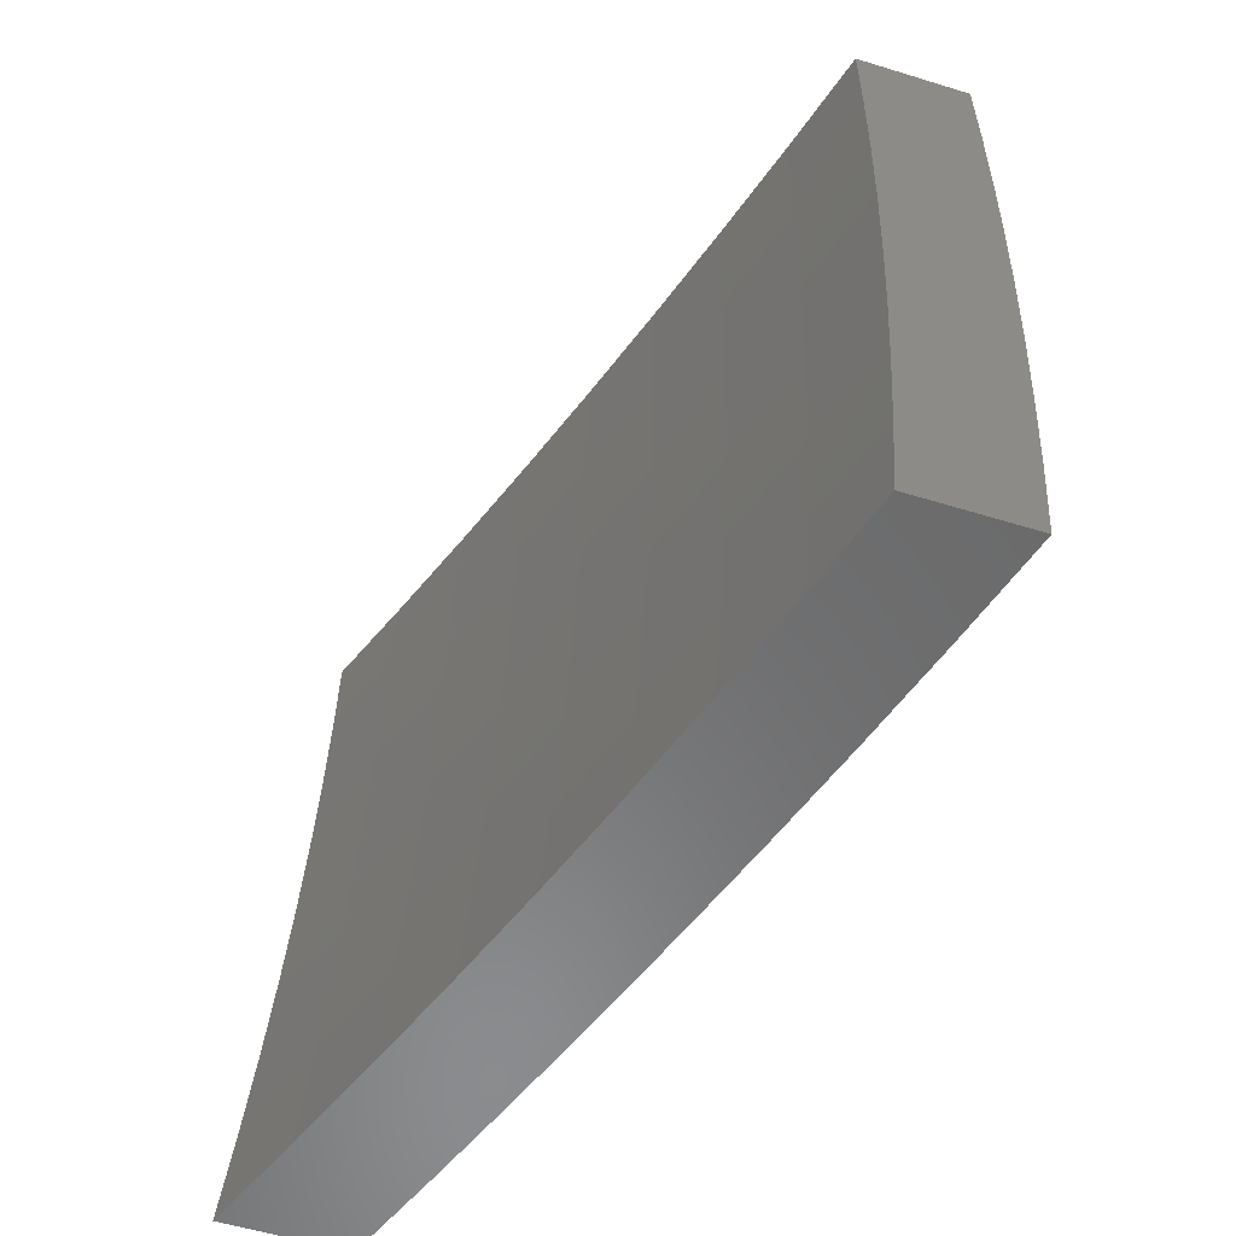
<metadata>
{"format":"stl","ext":"stl","renderer":"f3d","projection":"perspective","resolution":1024,"background":"white","views":[{"elev":-57.0,"azim":-17.7,"up":"+Z"}]}
</metadata>
<code>
# stl→obj: 400 verts, 796 faces
v 10.79 3.127 -1
v 10.8 3.116 -0.9683
v 10.83 3 -1
v 10.8 3.117 -0.9367
v 10.84 3 -0.8752
v 10.81 3.118 -0.905
v 10.81 3.118 -0.8734
v 10.77 3.245 -0.8734
v 10.77 3.246 -0.8419
v 10.73 3.373 -0.8419
v 10.73 3.373 -0.8103
v 10.69 3.5 -0.8103
v 10.69 3.501 -0.7788
v 10.65 3.627 -0.7788
v 10.65 3.628 -0.7473
v 10.6 3.754 -0.7473
v 10.6 3.755 -0.7158
v 10.56 3.881 -0.7158
v 10.56 3.882 -0.6844
v 10.51 4 -0.7504
v 10.52 4 -0.6255
v 10.76 3.243 -0.9683
v 10.76 3.253 -1
v 10.72 3.37 -0.9683
v 10.71 3.379 -1
v 10.68 3.496 -0.9683
v 10.67 3.504 -1
v 10.63 3.623 -0.9683
v 10.63 3.629 -1
v 10.59 3.749 -0.9683
v 10.58 3.753 -1
v 10.54 3.875 -0.9683
v 10.54 3.877 -1
v 10.49 4 -1
v 10.54 3.876 -0.9367
v 10.5 4 -0.8753
v 10.55 3.877 -0.905
v 10.55 3.878 -0.8734
v 10.59 3.751 -0.905
v 10.6 3.752 -0.8734
v 10.64 3.624 -0.905
v 10.64 3.625 -0.8734
v 10.68 3.498 -0.905
v 10.69 3.499 -0.8734
v 10.73 3.371 -0.905
v 10.73 3.372 -0.8734
v 10.77 3.245 -0.905
v 10.55 3.879 -0.8103
v 10.55 3.878 -0.8419
v 10.52 4 -0.5005
v 10.56 3.884 -0.5589
v 10.56 3.884 -0.5902
v 10.56 3.883 -0.6216
v 10.61 3.757 -0.6216
v 10.61 3.756 -0.6529
v 10.65 3.63 -0.6529
v 10.65 3.629 -0.6844
v 10.7 3.503 -0.6844
v 10.69 3.502 -0.7158
v 10.74 3.375 -0.7158
v 10.74 3.375 -0.7473
v 10.78 3.248 -0.7473
v 10.77 3.247 -0.7788
v 10.81 3.12 -0.7788
v 10.81 3.12 -0.8103
v 10.85 3 -0.7504
v 10.53 4 -0.3754
v 10.57 3.886 -0.4338
v 10.57 3.886 -0.465
v 10.57 3.885 -0.4963
v 10.62 3.759 -0.4963
v 10.61 3.758 -0.5276
v 10.66 3.632 -0.5276
v 10.66 3.631 -0.5589
v 10.7 3.505 -0.5589
v 10.7 3.504 -0.5902
v 10.74 3.377 -0.5902
v 10.74 3.377 -0.6216
v 10.78 3.25 -0.6216
v 10.78 3.249 -0.6529
v 10.82 3.122 -0.6529
v 10.82 3.122 -0.6844
v 10.86 3 -0.6255
v 10.53 4 -0.2503
v 10.57 3.887 -0.3092
v 10.57 3.887 -0.3715
v 10.62 3.76 -0.4338
v 10.62 3.759 -0.465
v 10.66 3.633 -0.465
v 10.66 3.632 -0.4963
v 10.71 3.505 -0.4963
v 10.7 3.505 -0.5276
v 10.75 3.378 -0.5276
v 10.75 3.378 -0.5589
v 10.79 3.251 -0.5589
v 10.78 3.25 -0.5902
v 10.82 3.123 -0.5902
v 10.82 3.123 -0.6216
v 10.53 4 -0.1252
v 10.58 3.888 -0.1852
v 10.57 3.888 -0.2471
v 10.62 3.761 -0.3092
v 10.62 3.76 -0.3715
v 10.67 3.634 -0.3715
v 10.66 3.633 -0.4338
v 10.71 3.506 -0.4338
v 10.71 3.506 -0.465
v 10.75 3.379 -0.465
v 10.75 3.379 -0.4963
v 10.79 3.252 -0.4963
v 10.79 3.251 -0.5276
v 10.83 3.124 -0.5276
v 10.83 3.123 -0.5589
v 10.86 3 -0.5005
v 10.53 4 0
v 10.58 3.889 -0.06159
v 10.58 3.888 -0.1233
v 10.62 3.762 -0.1852
v 10.62 3.761 -0.2471
v 10.67 3.635 -0.2471
v 10.67 3.634 -0.3092
v 10.71 3.507 -0.3092
v 10.71 3.507 -0.3715
v 10.75 3.38 -0.3715
v 10.75 3.379 -0.4338
v 10.79 3.252 -0.4338
v 10.79 3.252 -0.465
v 10.83 3.125 -0.465
v 10.83 3.124 -0.4963
v 10.58 3.877 0
v 10.62 3.762 -0.06159
v 10.62 3.762 -0.1233
v 10.67 3.635 -0.1233
v 10.67 3.635 -0.1852
v 10.71 3.508 -0.1852
v 10.71 3.508 -0.2471
v 10.76 3.381 -0.2471
v 10.75 3.38 -0.3092
v 10.79 3.253 -0.3092
v 10.79 3.253 -0.3715
v 10.83 3.125 -0.3715
v 10.83 3.125 -0.4338
v 10.87 3 -0.3754
v 10.63 3.753 0
v 10.67 3.635 -0.06159
v 10.71 3.508 -0.1233
v 10.76 3.381 -0.1852
v 10.8 3.254 -0.2471
v 10.83 3.126 -0.3092
v 10.67 3.629 0
v 10.72 3.509 -0.06159
v 10.76 3.381 -0.1233
v 10.8 3.254 -0.1852
v 10.84 3.126 -0.2471
v 10.87 3 -0.2503
v 10.72 3.504 0
v 10.76 3.382 -0.06159
v 10.8 3.254 -0.1233
v 10.84 3.126 -0.1852
v 10.76 3.379 0
v 10.8 3.254 -0.06159
v 10.84 3.127 -0.1233
v 10.87 3 -0.1252
v 10.8 3.253 0
v 10.84 3.127 -0.06159
v 10.84 3.127 0
v 10.88 3 0
v 10.76 3.244 -0.9367
v 10.72 3.371 -0.9367
v 10.68 3.497 -0.9367
v 10.64 3.624 -0.9367
v 10.59 3.75 -0.9367
v 10.81 3.119 -0.8419
v 10.77 3.247 -0.8103
v 10.82 3.121 -0.7473
v 10.82 3.121 -0.7158
v 10.78 3.249 -0.6844
v 10.74 3.376 -0.6529
v 10.7 3.504 -0.6216
v 10.66 3.631 -0.5902
v 10.61 3.758 -0.5589
v 10.57 3.885 -0.5276
v 10.78 3.248 -0.7158
v 10.73 3.374 -0.7788
v 10.69 3.501 -0.7473
v 10.65 3.629 -0.7158
v 10.61 3.756 -0.6844
v 10.56 3.882 -0.6529
v 10.74 3.376 -0.6844
v 10.69 3.499 -0.8419
v 10.64 3.626 -0.8419
v 10.6 3.752 -0.8419
v 10.7 3.503 -0.6529
v 10.65 3.627 -0.8103
v 10.6 3.754 -0.7788
v 10.56 3.881 -0.7473
v 10.66 3.63 -0.6216
v 10.6 3.753 -0.8103
v 10.61 3.757 -0.5902
v 10.55 3.88 -0.7788
v 10.39 3.877 -1
v 10.4 3.875 -0.9683
v 10.34 4 -1
v 10.4 3.876 -0.9367
v 10.35 4 -0.8753
v 10.4 3.877 -0.905
v 10.4 3.878 -0.8734
v 10.45 3.752 -0.8734
v 10.45 3.752 -0.8418
v 10.5 3.626 -0.8418
v 10.5 3.627 -0.8103
v 10.55 3.5 -0.8103
v 10.55 3.501 -0.7788
v 10.59 3.374 -0.7788
v 10.59 3.375 -0.7473
v 10.63 3.248 -0.7473
v 10.64 3.248 -0.7158
v 10.67 3.121 -0.7473
v 10.68 3.121 -0.7158
v 10.71 3 -0.7504
v 10.68 3.122 -0.6843
v 10.72 3 -0.6255
v 10.68 3.122 -0.6529
v 10.68 3.123 -0.6215
v 10.64 3.25 -0.6215
v 10.64 3.25 -0.5902
v 10.6 3.377 -0.6215
v 10.6 3.377 -0.5902
v 10.56 3.504 -0.6215
v 10.56 3.504 -0.5902
v 10.51 3.63 -0.6215
v 10.51 3.631 -0.5902
v 10.47 3.757 -0.6215
v 10.47 3.758 -0.5902
v 10.42 3.883 -0.6215
v 10.42 3.884 -0.5902
v 10.37 4 -0.6255
v 10.42 3.884 -0.5588
v 10.38 4 -0.5005
v 10.42 3.885 -0.5275
v 10.42 3.885 -0.4962
v 10.47 3.759 -0.4962
v 10.47 3.759 -0.465
v 10.52 3.633 -0.465
v 10.52 3.633 -0.4338
v 10.56 3.506 -0.4338
v 10.57 3.507 -0.3714
v 10.61 3.38 -0.3714
v 10.61 3.381 -0.3092
v 10.65 3.253 -0.3092
v 10.65 3.254 -0.2471
v 10.69 3.126 -0.3092
v 10.69 3.126 -0.2471
v 10.73 3 -0.2503
v 10.7 3.127 -0.1851
v 10.73 3 -0.1252
v 10.7 3.127 -0.1233
v 10.7 3.127 -0.06158
v 10.66 3.255 -0.06158
v 10.66 3.253 6.8e-50
v 10.62 3.379 1.275e-49
v 10.44 3.753 -1
v 10.44 3.749 -0.9683
v 10.45 3.75 -0.9367
v 10.49 3.624 -0.9367
v 10.49 3.625 -0.905
v 10.54 3.498 -0.905
v 10.54 3.499 -0.8734
v 10.58 3.372 -0.8734
v 10.59 3.373 -0.8418
v 10.63 3.246 -0.8418
v 10.63 3.247 -0.8103
v 10.67 3.119 -0.8418
v 10.67 3.119 -0.8103
v 10.7 3 -0.8753
v 10.49 3.629 -1
v 10.49 3.623 -0.9683
v 10.54 3.497 -0.9367
v 10.58 3.371 -0.905
v 10.63 3.245 -0.8734
v 10.67 3.118 -0.8734
v 10.53 3.504 -1
v 10.53 3.496 -0.9683
v 10.58 3.371 -0.9367
v 10.62 3.245 -0.905
v 10.66 3.118 -0.905
v 10.57 3.379 -1
v 10.58 3.37 -0.9683
v 10.62 3.244 -0.9367
v 10.66 3.117 -0.9367
v 10.61 3.253 -1
v 10.62 3.243 -0.9683
v 10.66 3.116 -0.9683
v 10.69 3 -1
v 10.65 3.127 -1
v 10.72 3 -0.5005
v 10.68 3.123 -0.5588
v 10.68 3.123 -0.5902
v 10.73 3 -0.3754
v 10.69 3.125 -0.4338
v 10.69 3.125 -0.465
v 10.69 3.124 -0.4962
v 10.65 3.252 -0.465
v 10.65 3.252 -0.4962
v 10.61 3.379 -0.4962
v 10.6 3.378 -0.5275
v 10.56 3.505 -0.5275
v 10.56 3.505 -0.5588
v 10.51 3.632 -0.5588
v 10.69 3.125 -0.3714
v 10.65 3.253 -0.3714
v 10.65 3.252 -0.4338
v 10.61 3.379 -0.4338
v 10.61 3.379 -0.465
v 10.56 3.506 -0.465
v 10.56 3.506 -0.4962
v 10.52 3.632 -0.4962
v 10.52 3.632 -0.5275
v 10.47 3.759 -0.5275
v 10.47 3.758 -0.5588
v 10.73 3 0
v 10.7 3.127 1.983e-50
v 10.62 3.382 -0.06158
v 10.57 3.504 1.813e-49
v 10.57 3.509 -0.06158
v 10.53 3.629 2.125e-49
v 10.53 3.636 -0.06158
v 10.48 3.753 2.04e-49
v 10.48 3.762 -0.06158
v 10.44 3.877 1.388e-49
v 10.43 3.889 -0.06158
v 10.39 4 0
v 10.39 4 -0.1252
v 10.39 4 -0.2503
v 10.43 3.888 -0.1851
v 10.43 3.889 -0.1233
v 10.38 4 -0.3755
v 10.43 3.888 -0.3092
v 10.43 3.888 -0.2471
v 10.48 3.762 -0.1851
v 10.48 3.762 -0.1233
v 10.53 3.636 -0.1233
v 10.42 3.886 -0.4338
v 10.43 3.887 -0.3714
v 10.48 3.761 -0.3092
v 10.48 3.762 -0.2471
v 10.52 3.635 -0.2471
v 10.53 3.635 -0.1851
v 10.57 3.508 -0.1851
v 10.57 3.509 -0.1233
v 10.61 3.382 -0.1233
v 10.36 4 -0.7504
v 10.41 3.882 -0.6843
v 10.42 3.883 -0.6529
v 10.41 3.879 -0.8103
v 10.41 3.88 -0.7788
v 10.41 3.881 -0.7473
v 10.46 3.755 -0.7473
v 10.46 3.755 -0.7158
v 10.51 3.629 -0.7158
v 10.51 3.629 -0.6843
v 10.55 3.503 -0.6843
v 10.56 3.503 -0.6529
v 10.6 3.376 -0.6529
v 10.45 3.751 -0.905
v 10.4 3.879 -0.8418
v 10.45 3.753 -0.8103
v 10.46 3.754 -0.7788
v 10.5 3.627 -0.7788
v 10.41 3.881 -0.7158
v 10.46 3.756 -0.6843
v 10.46 3.756 -0.6529
v 10.51 3.63 -0.6529
v 10.42 3.886 -0.465
v 10.47 3.76 -0.4338
v 10.48 3.761 -0.3714
v 10.52 3.634 -0.3714
v 10.5 3.625 -0.8734
v 10.51 3.628 -0.7473
v 10.55 3.502 -0.7158
v 10.6 3.376 -0.6843
v 10.64 3.249 -0.6529
v 10.52 3.634 -0.3092
v 10.57 3.508 -0.2471
v 10.61 3.381 -0.1851
v 10.66 3.254 -0.1233
v 10.54 3.5 -0.8418
v 10.55 3.502 -0.7473
v 10.57 3.508 -0.3092
v 10.59 3.373 -0.8103
v 10.6 3.375 -0.7158
v 10.64 3.249 -0.6843
v 10.6 3.378 -0.5588
v 10.64 3.251 -0.5588
v 10.61 3.381 -0.2471
v 10.66 3.254 -0.1851
v 10.63 3.247 -0.7788
v 10.65 3.251 -0.5275
v 10.69 3.124 -0.5275
v 10.67 3.12 -0.7788
f 1 2 3
f 3 2 4
f 3 4 5
f 5 4 6
f 5 6 7
f 7 6 8
f 7 8 9
f 9 8 10
f 9 10 11
f 11 10 12
f 11 12 13
f 13 12 14
f 13 14 15
f 15 14 16
f 15 16 17
f 17 16 18
f 17 18 19
f 19 18 20
f 19 20 21
f 2 1 22
f 22 1 23
f 22 23 24
f 24 23 25
f 24 25 26
f 26 25 27
f 26 27 28
f 28 27 29
f 28 29 30
f 30 29 31
f 30 31 32
f 32 31 33
f 32 33 34
f 32 34 35
f 35 34 36
f 35 36 37
f 37 36 38
f 37 38 39
f 39 38 40
f 39 40 41
f 41 40 42
f 41 42 43
f 43 42 44
f 43 44 45
f 45 44 46
f 45 46 47
f 47 46 8
f 47 8 6
f 20 48 36
f 36 48 49
f 36 49 38
f 38 49 40
f 50 51 21
f 21 51 52
f 21 52 53
f 53 52 54
f 53 54 55
f 55 54 56
f 55 56 57
f 57 56 58
f 57 58 59
f 59 58 60
f 59 60 61
f 61 60 62
f 61 62 63
f 63 62 64
f 63 64 65
f 65 64 66
f 65 66 5
f 67 68 50
f 50 68 69
f 50 69 70
f 70 69 71
f 70 71 72
f 72 71 73
f 72 73 74
f 74 73 75
f 74 75 76
f 76 75 77
f 76 77 78
f 78 77 79
f 78 79 80
f 80 79 81
f 80 81 82
f 82 81 83
f 82 83 66
f 84 85 67
f 67 85 86
f 67 86 68
f 68 86 87
f 68 87 88
f 88 87 89
f 88 89 90
f 90 89 91
f 90 91 92
f 92 91 93
f 92 93 94
f 94 93 95
f 94 95 96
f 96 95 97
f 96 97 98
f 98 97 83
f 98 83 81
f 99 100 84
f 84 100 101
f 84 101 85
f 85 101 102
f 85 102 103
f 103 102 104
f 103 104 105
f 105 104 106
f 105 106 107
f 107 106 108
f 107 108 109
f 109 108 110
f 109 110 111
f 111 110 112
f 111 112 113
f 113 112 114
f 113 114 83
f 115 116 99
f 99 116 117
f 99 117 100
f 100 117 118
f 100 118 119
f 119 118 120
f 119 120 121
f 121 120 122
f 121 122 123
f 123 122 124
f 123 124 125
f 125 124 126
f 125 126 127
f 127 126 128
f 127 128 129
f 129 128 114
f 129 114 112
f 115 130 116
f 116 130 131
f 116 131 132
f 132 131 133
f 132 133 134
f 134 133 135
f 134 135 136
f 136 135 137
f 136 137 138
f 138 137 139
f 138 139 140
f 140 139 141
f 140 141 142
f 142 141 143
f 142 143 114
f 130 144 131
f 131 144 145
f 131 145 133
f 133 145 146
f 133 146 135
f 135 146 147
f 135 147 137
f 137 147 148
f 137 148 139
f 139 148 149
f 139 149 141
f 141 149 143
f 144 150 145
f 145 150 151
f 145 151 146
f 146 151 152
f 146 152 147
f 147 152 153
f 147 153 148
f 148 153 154
f 148 154 149
f 149 154 155
f 149 155 143
f 150 156 151
f 151 156 157
f 151 157 152
f 152 157 158
f 152 158 153
f 153 158 159
f 153 159 154
f 154 159 155
f 156 160 157
f 157 160 161
f 157 161 158
f 158 161 162
f 158 162 159
f 159 162 163
f 159 163 155
f 160 164 161
f 161 164 165
f 161 165 162
f 162 165 163
f 164 166 165
f 165 166 167
f 165 167 163
f 47 6 4
f 4 2 168
f 168 2 22
f 168 22 169
f 169 22 24
f 169 24 170
f 170 24 26
f 170 26 171
f 171 26 28
f 171 28 172
f 172 28 30
f 172 30 35
f 35 30 32
f 65 5 173
f 173 5 7
f 173 7 9
f 65 173 174
f 174 173 9
f 174 9 11
f 64 175 66
f 66 175 176
f 66 176 82
f 82 176 177
f 82 177 80
f 80 177 178
f 80 178 78
f 78 178 179
f 78 179 76
f 76 179 180
f 76 180 74
f 74 180 181
f 74 181 72
f 72 181 182
f 72 182 70
f 70 182 50
f 64 62 175
f 175 62 183
f 175 183 176
f 176 183 177
f 113 83 97
f 96 98 79
f 79 98 81
f 111 113 95
f 95 113 97
f 142 114 128
f 127 129 110
f 110 129 112
f 140 142 126
f 126 142 128
f 45 47 168
f 168 47 4
f 45 168 169
f 10 8 46
f 65 174 63
f 63 174 184
f 63 184 61
f 61 184 185
f 61 185 59
f 59 185 186
f 59 186 57
f 57 186 187
f 57 187 55
f 55 187 188
f 55 188 53
f 53 188 21
f 184 174 11
f 62 60 183
f 183 60 189
f 183 189 177
f 177 189 178
f 94 96 77
f 77 96 79
f 109 111 93
f 93 111 95
f 125 127 108
f 108 127 110
f 138 140 124
f 124 140 126
f 43 45 169
f 43 169 170
f 10 46 190
f 190 46 44
f 190 44 191
f 191 44 42
f 191 42 192
f 192 42 40
f 192 40 49
f 185 184 13
f 13 184 11
f 60 58 189
f 189 58 193
f 189 193 178
f 178 193 179
f 92 94 75
f 75 94 77
f 107 109 91
f 91 109 93
f 123 125 106
f 106 125 108
f 136 138 122
f 122 138 124
f 41 43 170
f 41 170 171
f 10 190 12
f 12 190 194
f 12 194 14
f 14 194 195
f 14 195 16
f 16 195 196
f 16 196 18
f 18 196 20
f 194 190 191
f 186 185 15
f 15 185 13
f 58 56 193
f 193 56 197
f 193 197 179
f 179 197 180
f 90 92 73
f 73 92 75
f 105 107 89
f 89 107 91
f 121 123 104
f 104 123 106
f 134 136 120
f 120 136 122
f 39 41 171
f 39 171 172
f 194 191 198
f 198 191 192
f 198 192 48
f 48 192 49
f 187 186 17
f 17 186 15
f 56 54 197
f 197 54 199
f 197 199 180
f 180 199 181
f 88 90 71
f 71 90 73
f 103 105 87
f 87 105 89
f 119 121 102
f 102 121 104
f 132 134 118
f 118 134 120
f 37 39 172
f 37 172 35
f 194 198 195
f 195 198 200
f 195 200 196
f 196 200 20
f 200 198 48
f 188 187 19
f 19 187 17
f 54 52 199
f 199 52 51
f 199 51 181
f 181 51 182
f 68 88 69
f 69 88 71
f 85 103 86
f 86 103 87
f 100 119 101
f 101 119 102
f 116 132 117
f 117 132 118
f 20 200 48
f 21 188 19
f 50 182 51
f 201 202 203
f 203 202 204
f 203 204 205
f 205 204 206
f 205 206 207
f 207 206 208
f 207 208 209
f 209 208 210
f 209 210 211
f 211 210 212
f 211 212 213
f 213 212 214
f 213 214 215
f 215 214 216
f 215 216 217
f 217 216 218
f 217 218 219
f 219 218 220
f 219 220 221
f 221 220 222
f 221 222 223
f 223 222 224
f 223 224 225
f 225 224 226
f 225 226 227
f 227 226 228
f 227 228 229
f 229 228 230
f 229 230 231
f 231 230 232
f 231 232 233
f 233 232 234
f 233 234 235
f 235 234 236
f 235 236 237
f 237 236 238
f 237 238 239
f 239 238 240
f 239 240 241
f 241 240 242
f 241 242 243
f 243 242 244
f 243 244 245
f 245 244 246
f 245 246 247
f 247 246 248
f 247 248 249
f 249 248 250
f 249 250 251
f 251 250 252
f 251 252 253
f 253 252 254
f 253 254 255
f 255 254 256
f 255 256 257
f 257 256 258
f 257 258 259
f 259 258 260
f 259 260 261
f 201 262 202
f 202 262 263
f 202 263 264
f 264 263 265
f 264 265 266
f 266 265 267
f 266 267 268
f 268 267 269
f 268 269 270
f 270 269 271
f 270 271 272
f 272 271 273
f 272 273 274
f 274 273 275
f 274 275 220
f 262 276 263
f 263 276 277
f 263 277 265
f 265 277 278
f 265 278 267
f 267 278 279
f 267 279 269
f 269 279 280
f 269 280 271
f 271 280 281
f 271 281 273
f 273 281 275
f 276 282 277
f 277 282 283
f 277 283 278
f 278 283 284
f 278 284 279
f 279 284 285
f 279 285 280
f 280 285 286
f 280 286 281
f 281 286 275
f 282 287 283
f 283 287 288
f 283 288 284
f 284 288 289
f 284 289 285
f 285 289 290
f 285 290 286
f 286 290 275
f 287 291 288
f 288 291 292
f 288 292 289
f 289 292 293
f 289 293 290
f 290 293 294
f 290 294 275
f 291 295 292
f 292 295 293
f 295 294 293
f 296 297 222
f 222 297 298
f 222 298 224
f 224 298 226
f 299 300 296
f 296 300 301
f 296 301 302
f 302 301 303
f 302 303 304
f 304 303 305
f 304 305 306
f 306 305 307
f 306 307 308
f 308 307 309
f 308 309 232
f 232 309 234
f 254 252 299
f 299 252 310
f 299 310 300
f 300 310 311
f 300 311 312
f 312 311 313
f 312 313 314
f 314 313 315
f 314 315 316
f 316 315 317
f 316 317 318
f 318 317 319
f 318 319 320
f 320 319 238
f 320 238 236
f 256 321 258
f 258 321 322
f 258 322 260
f 259 261 323
f 323 261 324
f 323 324 325
f 325 324 326
f 325 326 327
f 327 326 328
f 327 328 329
f 329 328 330
f 329 330 331
f 331 330 332
f 331 332 333
f 334 335 333
f 333 335 336
f 333 336 331
f 331 336 329
f 337 338 334
f 334 338 339
f 334 339 335
f 335 339 340
f 335 340 341
f 341 340 342
f 341 342 327
f 327 342 325
f 239 343 337
f 337 343 344
f 337 344 338
f 338 344 345
f 338 345 346
f 346 345 347
f 346 347 348
f 348 347 349
f 348 349 350
f 350 349 351
f 350 351 323
f 323 351 259
f 352 353 237
f 237 353 354
f 237 354 235
f 235 354 233
f 205 355 352
f 352 355 356
f 352 356 357
f 357 356 358
f 357 358 359
f 359 358 360
f 359 360 361
f 361 360 362
f 361 362 363
f 363 362 364
f 363 364 227
f 227 364 225
f 202 264 204
f 204 264 365
f 204 365 206
f 206 365 208
f 355 205 366
f 366 205 207
f 366 207 209
f 355 366 367
f 367 366 209
f 367 209 211
f 356 355 368
f 368 355 367
f 368 367 369
f 369 367 211
f 369 211 213
f 353 352 370
f 370 352 357
f 370 357 359
f 353 370 371
f 371 370 359
f 371 359 361
f 354 353 372
f 372 353 371
f 372 371 373
f 373 371 361
f 373 361 363
f 320 236 234
f 242 240 319
f 319 240 238
f 343 239 374
f 374 239 241
f 374 241 243
f 343 374 375
f 375 374 243
f 375 243 245
f 344 343 376
f 376 343 375
f 376 375 377
f 377 375 245
f 377 245 247
f 340 339 346
f 346 339 338
f 329 336 341
f 341 336 335
f 264 266 365
f 365 266 378
f 365 378 208
f 208 378 210
f 356 368 358
f 358 368 379
f 358 379 360
f 360 379 380
f 360 380 362
f 362 380 381
f 362 381 364
f 364 381 382
f 364 382 225
f 225 382 223
f 379 368 369
f 231 233 372
f 372 233 354
f 231 372 373
f 318 320 309
f 309 320 234
f 244 242 317
f 317 242 319
f 344 376 345
f 345 376 383
f 345 383 347
f 347 383 384
f 347 384 349
f 349 384 385
f 349 385 351
f 351 385 386
f 351 386 259
f 259 386 257
f 383 376 377
f 342 340 348
f 348 340 346
f 327 329 341
f 266 268 378
f 378 268 387
f 378 387 210
f 210 387 212
f 379 369 388
f 388 369 213
f 388 213 215
f 229 231 373
f 229 373 363
f 308 232 230
f 316 318 307
f 307 318 309
f 246 244 315
f 315 244 317
f 383 377 389
f 389 377 247
f 389 247 249
f 325 342 350
f 350 342 348
f 268 270 387
f 387 270 390
f 387 390 212
f 212 390 214
f 379 388 380
f 380 388 391
f 380 391 381
f 381 391 392
f 381 392 382
f 382 392 221
f 382 221 223
f 391 388 215
f 227 229 363
f 308 230 393
f 393 230 228
f 393 228 394
f 394 228 226
f 394 226 298
f 314 316 305
f 305 316 307
f 248 246 313
f 313 246 315
f 383 389 384
f 384 389 395
f 384 395 385
f 385 395 396
f 385 396 386
f 386 396 255
f 386 255 257
f 395 389 249
f 323 325 350
f 270 272 390
f 390 272 397
f 390 397 214
f 214 397 216
f 392 391 217
f 217 391 215
f 308 393 306
f 306 393 398
f 306 398 304
f 304 398 399
f 304 399 302
f 302 399 296
f 398 393 394
f 312 314 303
f 303 314 305
f 250 248 311
f 311 248 313
f 396 395 251
f 251 395 249
f 272 274 397
f 397 274 400
f 397 400 216
f 216 400 218
f 221 392 219
f 219 392 217
f 298 297 394
f 394 297 398
f 300 312 301
f 301 312 303
f 252 250 310
f 310 250 311
f 255 396 253
f 253 396 251
f 220 218 400
f 400 274 220
f 296 399 297
f 297 399 398
f 115 99 332
f 332 99 333
f 333 99 84
f 333 84 334
f 334 84 67
f 334 67 50
f 334 50 337
f 337 50 21
f 337 21 239
f 239 21 20
f 239 20 237
f 237 20 36
f 237 36 34
f 203 205 34
f 34 205 352
f 34 352 237
f 33 262 34
f 34 262 201
f 34 201 203
f 262 33 276
f 276 33 31
f 276 31 282
f 282 31 29
f 282 29 287
f 287 29 27
f 287 27 291
f 291 27 25
f 291 25 295
f 295 25 23
f 295 23 294
f 294 23 1
f 294 1 3
f 167 166 321
f 321 166 164
f 321 164 322
f 322 164 160
f 322 160 260
f 260 160 156
f 260 156 261
f 261 156 150
f 261 150 324
f 324 150 144
f 324 144 326
f 326 144 130
f 326 130 328
f 328 130 115
f 328 115 330
f 330 115 332
f 5 222 3
f 3 222 220
f 3 220 275
f 5 66 222
f 222 66 296
f 296 66 83
f 296 83 299
f 299 83 114
f 299 114 254
f 254 114 143
f 254 143 155
f 254 155 256
f 256 155 163
f 256 163 321
f 321 163 167
f 275 294 3

</code>
